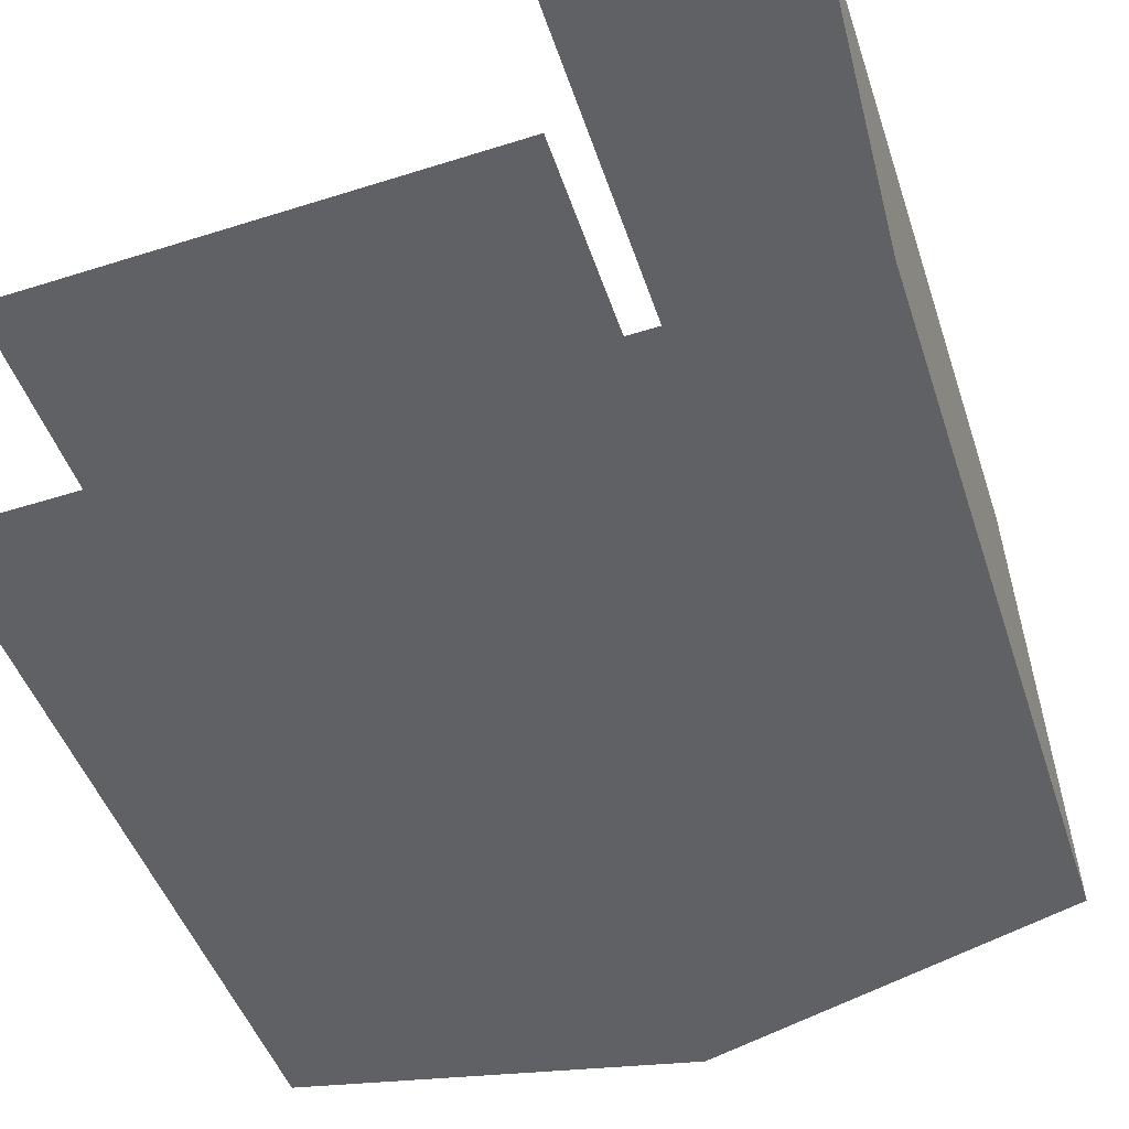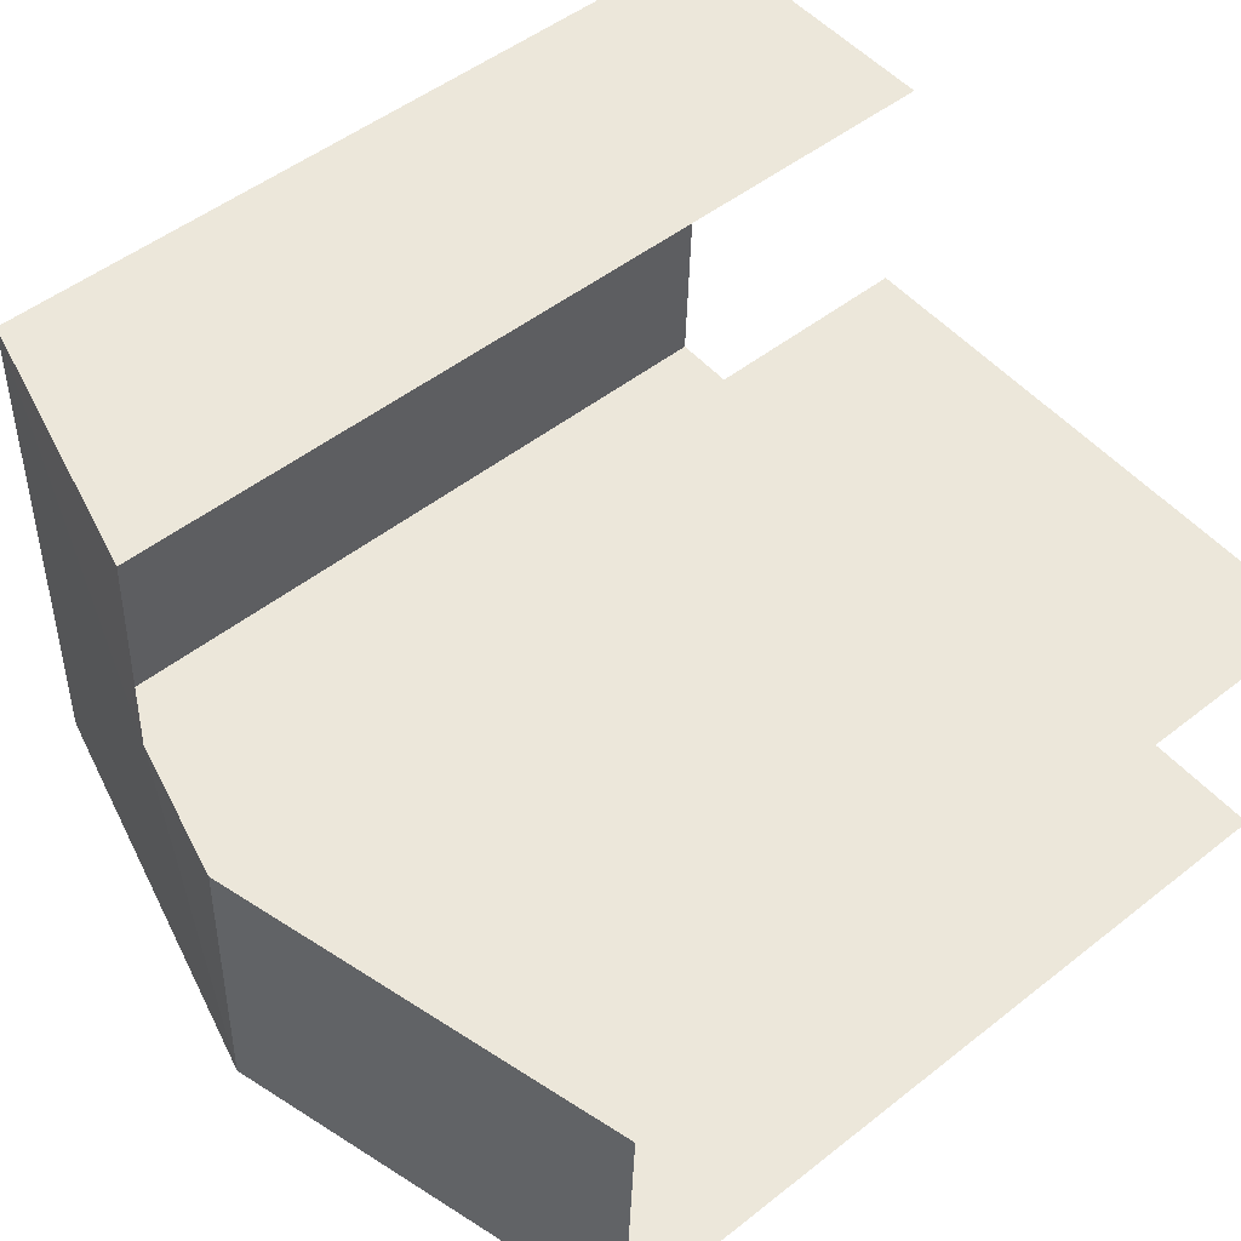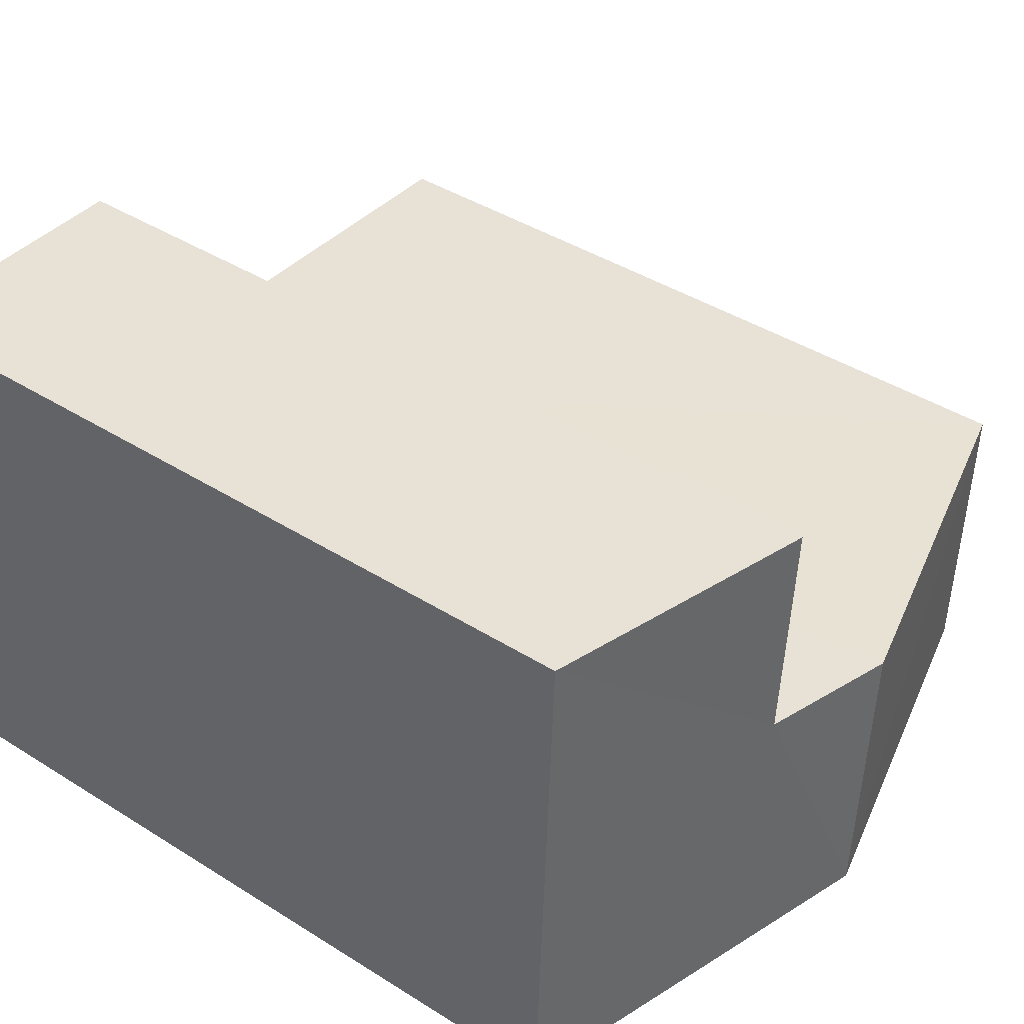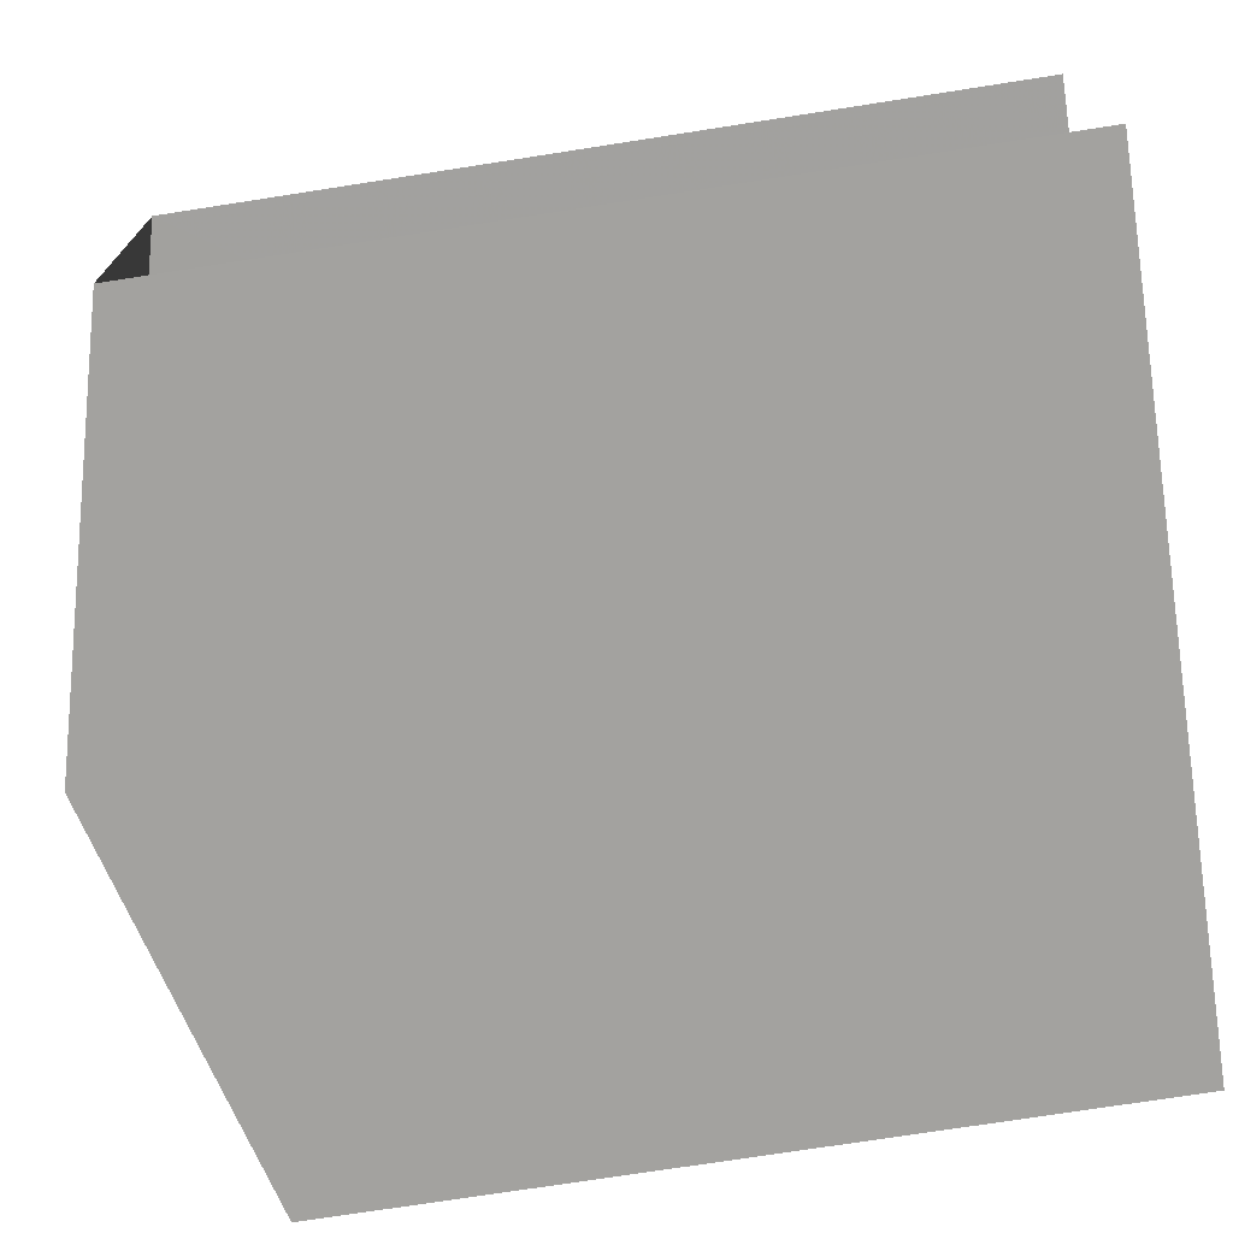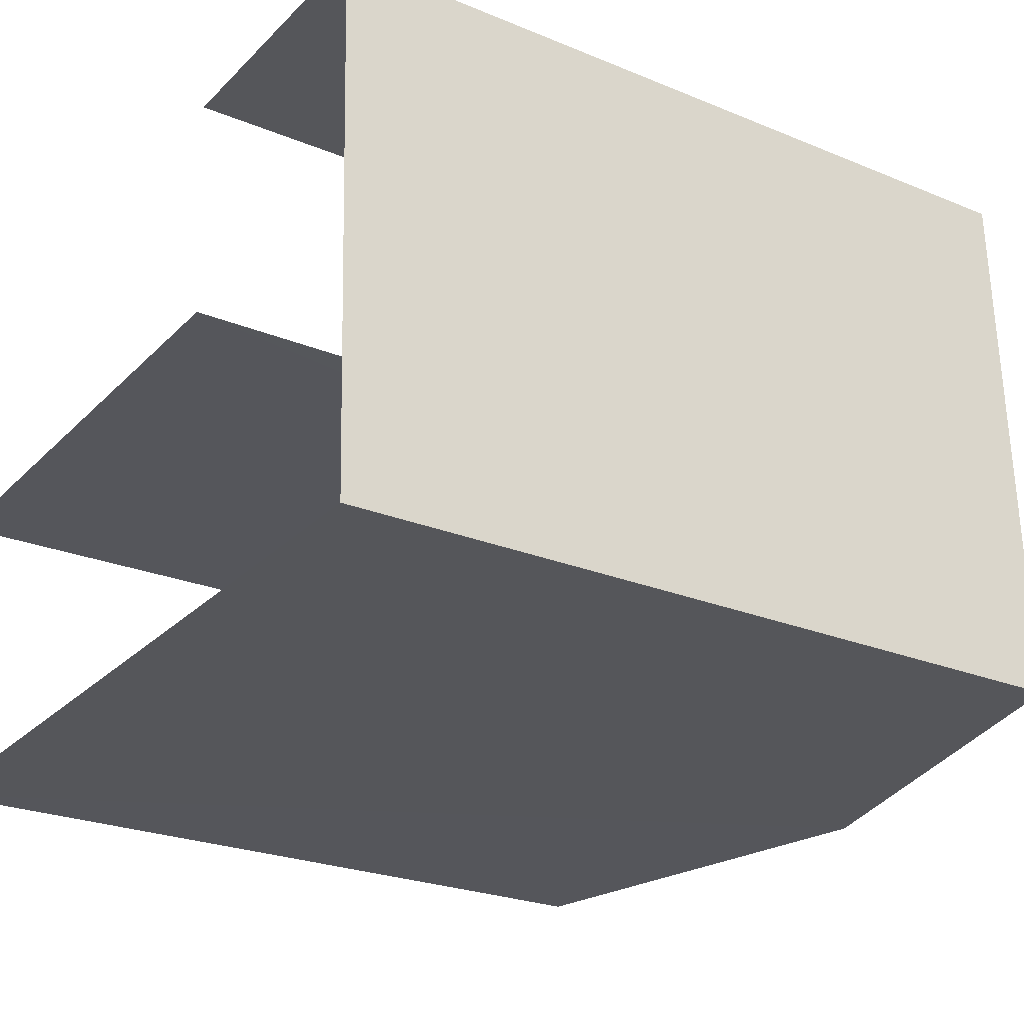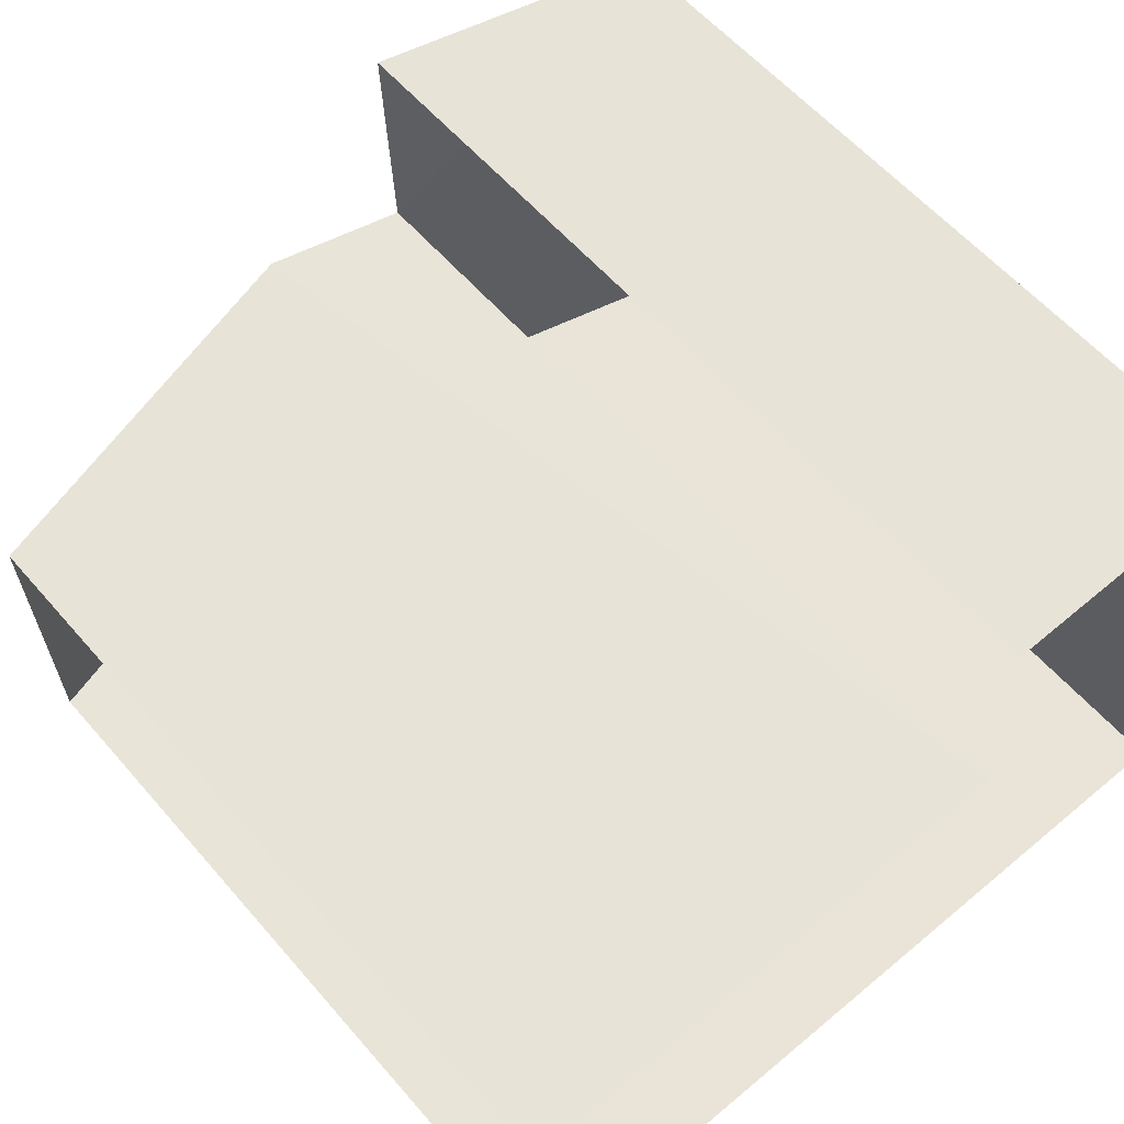
<metadata>
{"format":"obj","ext":"obj","renderer":"f3d","projection":"perspective","resolution":1024,"background":"white","views":[{"elev":-47.1,"azim":-162.0,"up":"+Y"},{"elev":49.9,"azim":49.0,"up":"+Y"},{"elev":42.2,"azim":-53.0,"up":"+Y"},{"elev":-74.8,"azim":98.8,"up":"+Y"},{"elev":-24.2,"azim":-124.4,"up":"+Y"},{"elev":58.4,"azim":139.7,"up":"+Y"}]}
</metadata>
<code>
v -3.737e+05 -1.034e+05 27.87
v -3.737e+05 -1.034e+05 27.87
v -3.737e+05 -1.034e+05 27.87
v -3.737e+05 -1.034e+05 27.87
v -3.737e+05 -1.034e+05 27.87
v -3.737e+05 -1.034e+05 27.87
v -3.737e+05 -1.034e+05 38.37
v -3.737e+05 -1.034e+05 37.94
v -3.737e+05 -1.034e+05 37.11
v -3.737e+05 -1.034e+05 37.11
v -3.737e+05 -1.034e+05 38.37
v -3.737e+05 -1.034e+05 37.95
v -3.737e+05 -1.034e+05 37.11
v -3.737e+05 -1.034e+05 37.11
f 1 2 3
f 3 2 4
f 1 5 2
f 4 2 6
f 6 14 4
f 6 13 14
f 8 2 5
f 12 8 5
f 7 8 9
f 9 8 10
f 7 11 8
f 10 8 12
f 13 7 14
f 13 11 7
f 10 12 5
f 1 10 5
f 9 3 7
f 3 4 7
f 4 14 7
f 8 11 2
f 2 13 6
f 2 11 13
f 9 1 3
f 9 10 1

</code>
